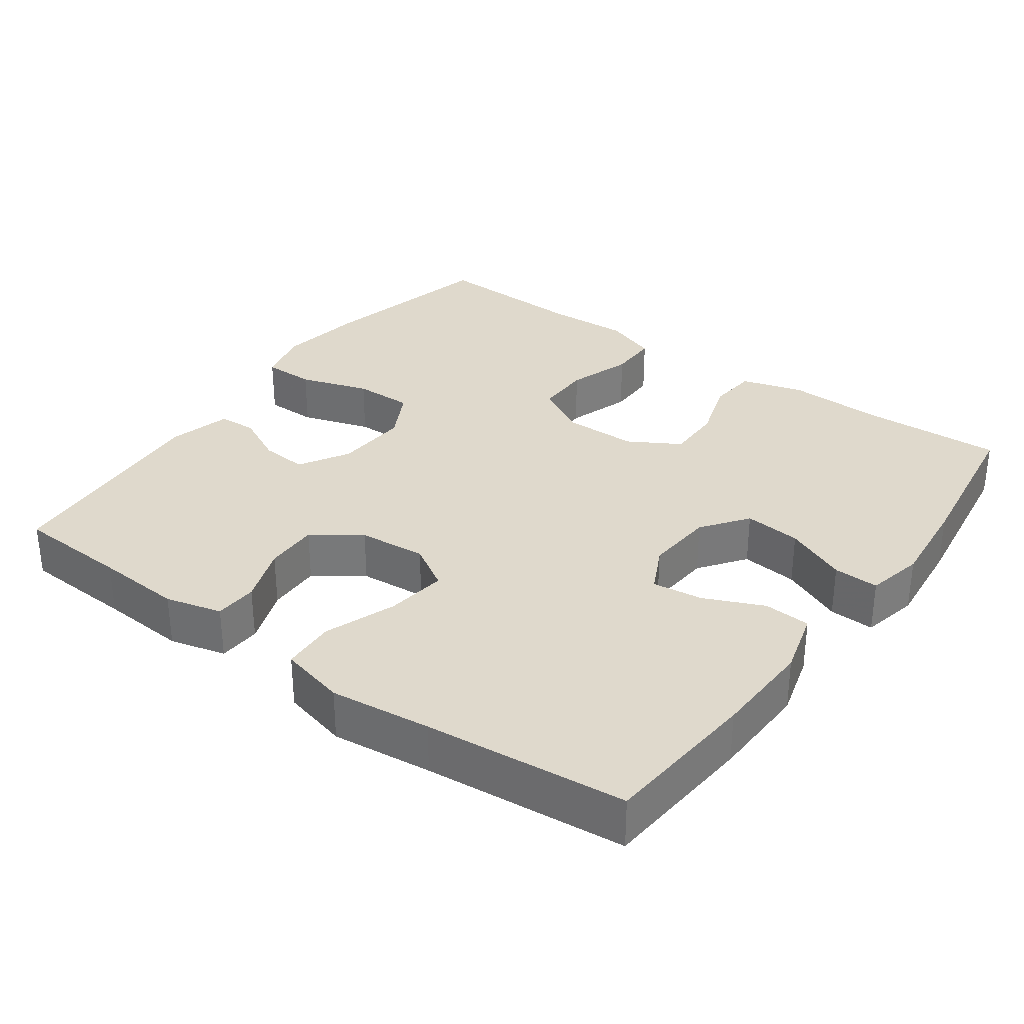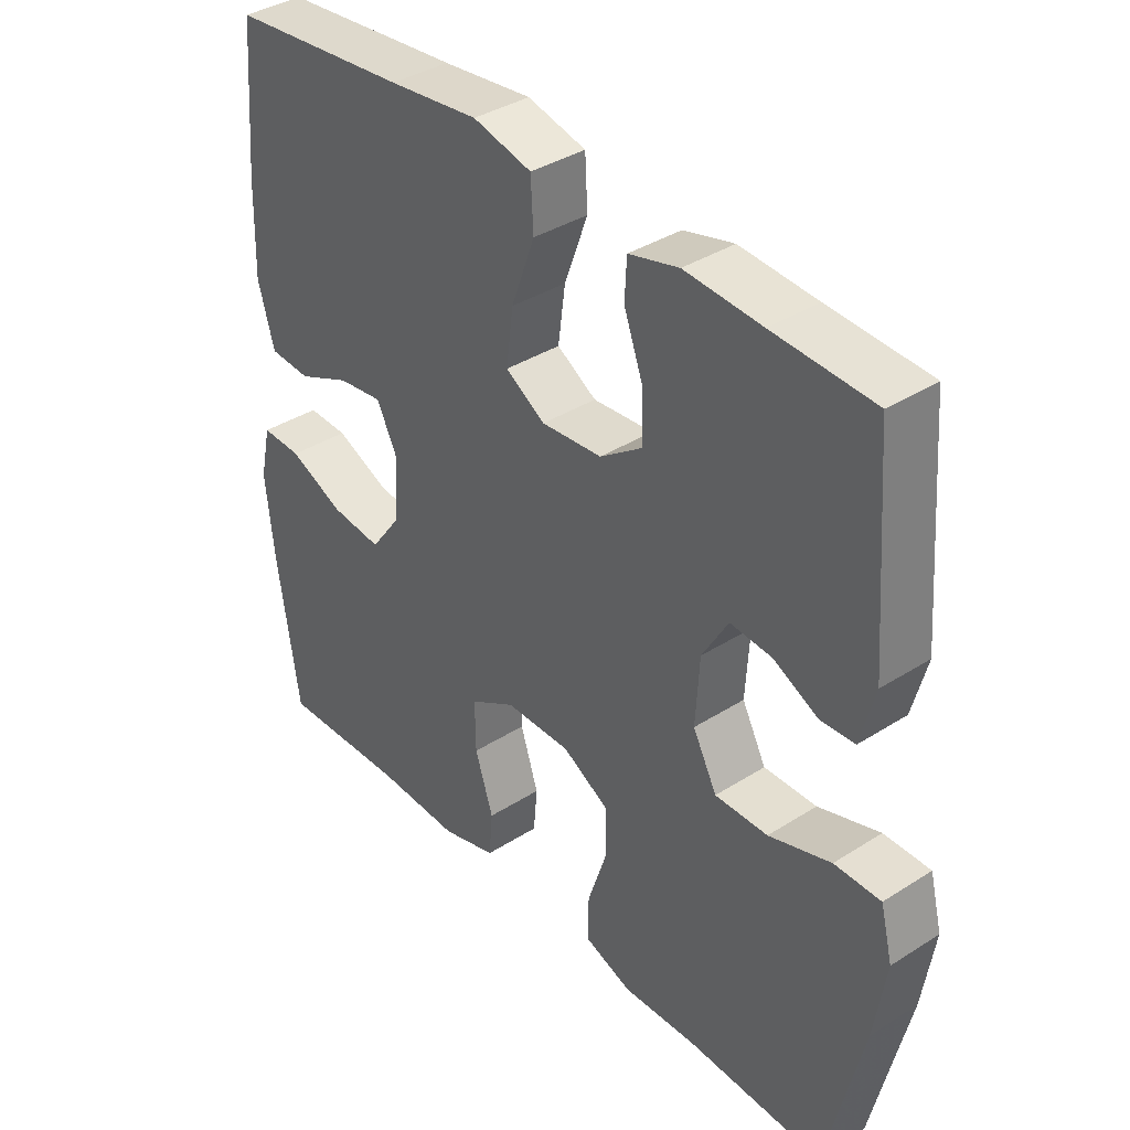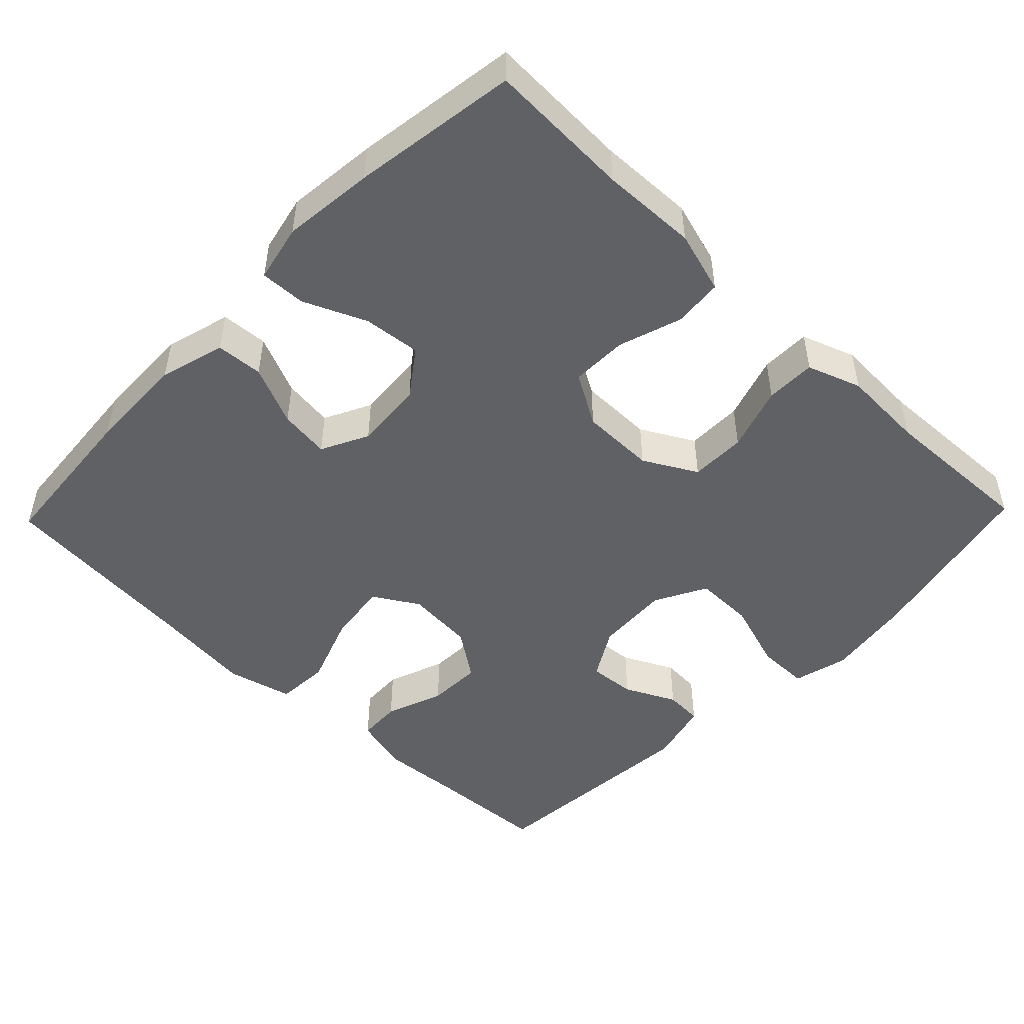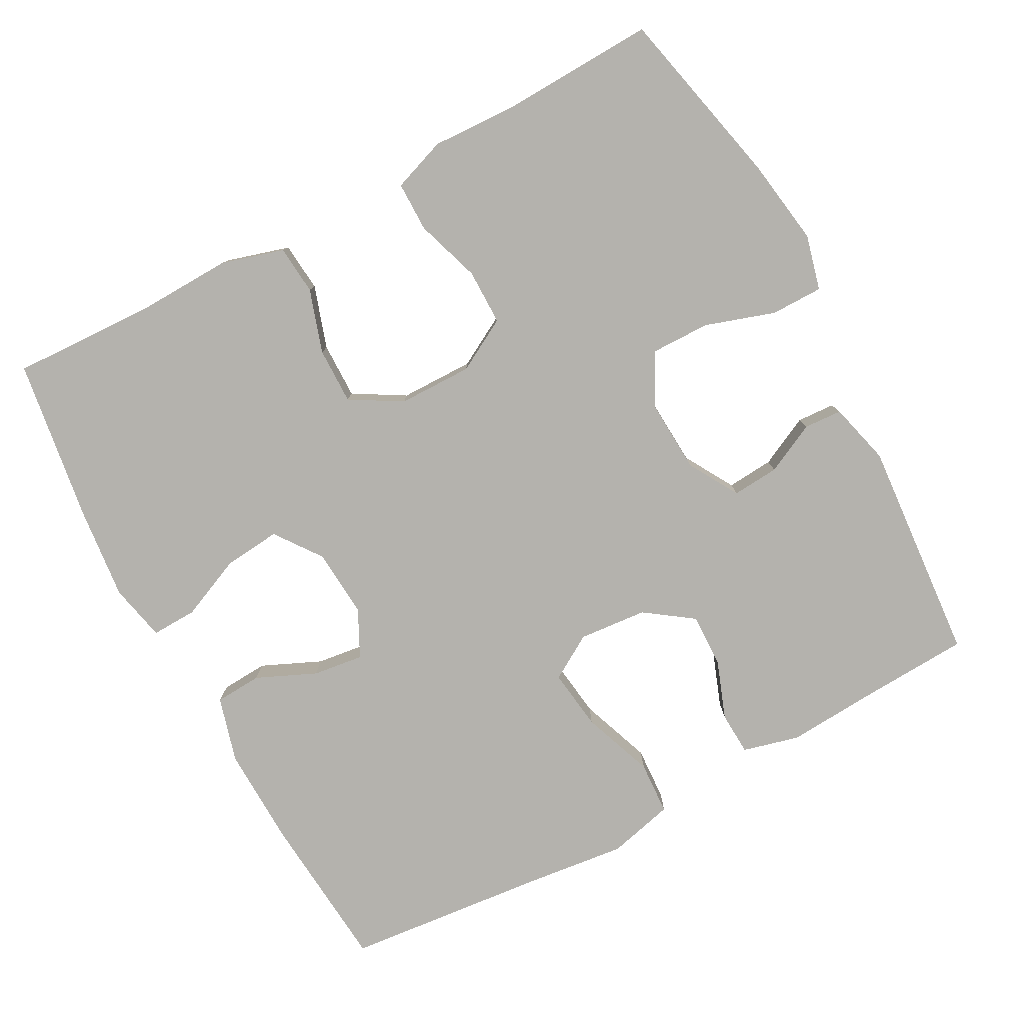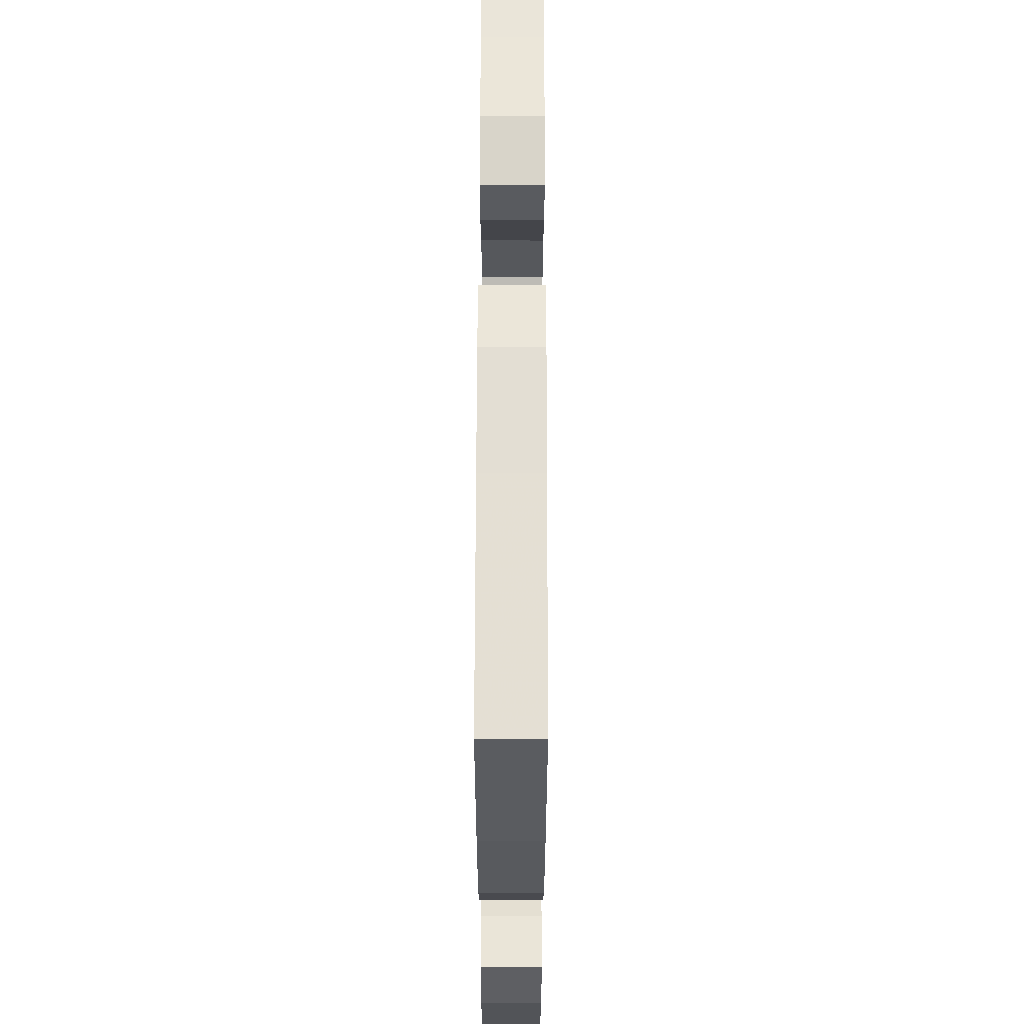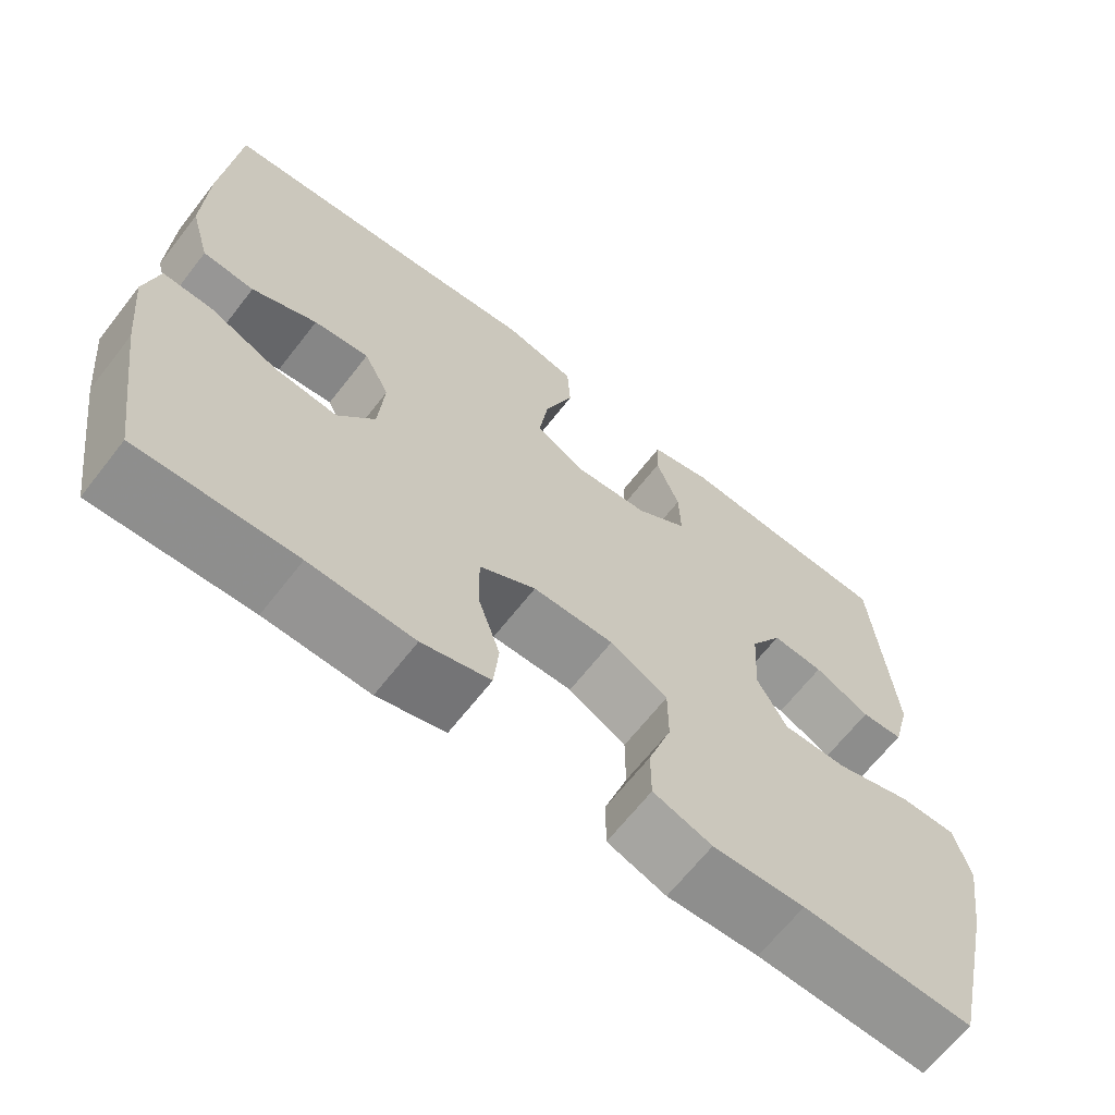
<metadata>
{"format":"obj","ext":"obj","renderer":"f3d","projection":"perspective","resolution":1024,"background":"white","views":[{"elev":32.3,"azim":36.0,"up":"+Y"},{"elev":37.5,"azim":-129.2,"up":"+Z"},{"elev":-48.5,"azim":136.0,"up":"+Y"},{"elev":-79.6,"azim":-151.7,"up":"+Y"},{"elev":60.7,"azim":90.1,"up":"+Z"},{"elev":-66.2,"azim":142.0,"up":"+Z"}]}
</metadata>
<code>
v 0.5 0.07 0.5
v 0.518 0.07 0.286
v 0.522 0.07 0.149
v 0.497 0.07 0.06
v 0.433 0.07 0.056
v 0.352 0.07 0.092
v 0.283 0.07 0.101
v 0.251 0.07 0.037
v 0.258 0.07 -0.057
v 0.304 0.07 -0.12
v 0.382 0.07 -0.112
v 0.467 0.07 -0.075
v 0.529 0.07 -0.073
v 0.546 0.07 -0.151
v 0.533 0.07 -0.276
v 0.5 0.07 -0.5
v 0.305 0.07 -0.492
v 0.175 0.07 -0.496
v 0.09 0.07 -0.471
v 0.084 0.07 -0.404
v 0.112 0.07 -0.318
v 0.113 0.07 -0.241
v 0.043 0.07 -0.2
v -0.058 0.07 -0.199
v -0.13 0.07 -0.239
v -0.13 0.07 -0.315
v -0.101 0.07 -0.403
v -0.101 0.07 -0.471
v -0.174 0.07 -0.497
v -0.288 0.07 -0.492
v -0.5 0.07 -0.5
v -0.556 0.07 -0.254
v -0.574 0.07 -0.136
v -0.555 0.07 -0.061
v -0.484 0.07 -0.061
v -0.389 0.07 -0.092
v -0.308 0.07 -0.093
v -0.271 0.07 -0.023
v -0.277 0.07 0.078
v -0.317 0.07 0.146
v -0.381 0.07 0.141
v -0.45 0.07 0.107
v -0.502 0.07 0.11
v -0.524 0.07 0.195
v -0.5 0.07 0.5
v -0.346 0.07 0.508
v -0.228 0.07 0.516
v -0.151 0.07 0.496
v -0.148 0.07 0.437
v -0.177 0.07 0.358
v -0.179 0.07 0.284
v -0.114 0.07 0.238
v -0.021 0.07 0.23
v 0.04 0.07 0.267
v 0.029 0.07 0.35
v -0.007 0.07 0.448
v -0.003 0.07 0.521
v 0.087 0.07 0.543
v 0.225 0.07 0.527
v 0.5 0 0.5
v 0.518 0 0.286
v 0.522 0 0.149
v 0.497 0 0.06
v 0.433 0 0.056
v 0.352 0 0.092
v 0.283 0 0.101
v 0.251 0 0.037
v 0.258 0 -0.057
v 0.304 0 -0.12
v 0.382 0 -0.112
v 0.467 0 -0.075
v 0.529 0 -0.073
v 0.546 0 -0.151
v 0.533 0 -0.276
v 0.5 0 -0.5
v 0.305 0 -0.492
v 0.175 0 -0.496
v 0.09 0 -0.471
v 0.084 0 -0.404
v 0.112 0 -0.318
v 0.113 0 -0.241
v 0.043 0 -0.2
v -0.058 0 -0.199
v -0.13 0 -0.239
v -0.13 0 -0.315
v -0.101 0 -0.403
v -0.101 0 -0.471
v -0.174 0 -0.497
v -0.288 0 -0.492
v -0.5 0 -0.5
v -0.556 0 -0.254
v -0.574 0 -0.136
v -0.555 0 -0.061
v -0.484 0 -0.061
v -0.389 0 -0.092
v -0.308 0 -0.093
v -0.271 0 -0.023
v -0.277 0 0.078
v -0.317 0 0.146
v -0.381 0 0.141
v -0.45 0 0.107
v -0.502 0 0.11
v -0.524 0 0.195
v -0.5 0 0.5
v -0.346 0 0.508
v -0.228 0 0.516
v -0.151 0 0.496
v -0.148 0 0.437
v -0.177 0 0.358
v -0.179 0 0.284
v -0.114 0 0.238
v -0.021 0 0.23
v 0.04 0 0.267
v 0.029 0 0.35
v -0.007 0 0.448
v -0.003 0 0.521
v 0.087 0 0.543
v 0.225 0 0.527
f 57 58 59
f 56 57 59
f 55 56 59
f 4 5 6
f 3 4 6
f 2 3 6
f 1 2 6
f 59 1 6
f 55 59 6
f 54 55 6
f 53 54 6 7
f 52 53 7 8
f 48 49 50
f 47 48 50
f 46 47 50
f 46 50 51
f 45 46 51
f 44 45 51
f 43 44 51
f 42 43 51
f 41 42 51
f 40 41 51 52
f 34 35 36
f 33 34 36
f 32 33 36
f 31 32 36
f 30 31 36
f 30 36 37
f 29 30 37
f 28 29 37
f 27 28 37
f 26 27 37
f 25 26 37 38
f 19 20 21
f 18 19 21
f 17 18 21
f 17 21 22
f 16 17 22
f 15 16 22
f 14 15 22
f 13 14 22
f 12 13 22
f 11 12 22
f 10 11 22 23
f 52 8 9
f 40 52 9
f 39 40 9
f 24 25 38 39
f 23 24 39
f 10 23 39
f 9 10 39
f 118 117 116
f 118 116 115
f 118 115 114
f 65 64 63
f 65 63 62
f 65 62 61
f 65 61 60
f 65 60 118
f 65 118 114
f 65 114 113
f 66 65 113 112
f 67 66 112 111
f 109 108 107
f 109 107 106
f 109 106 105
f 110 109 105
f 110 105 104
f 110 104 103
f 110 103 102
f 110 102 101
f 110 101 100
f 111 110 100 99
f 95 94 93
f 95 93 92
f 95 92 91
f 95 91 90
f 95 90 89
f 96 95 89
f 96 89 88
f 96 88 87
f 96 87 86
f 96 86 85
f 97 96 85 84
f 80 79 78
f 80 78 77
f 80 77 76
f 81 80 76
f 81 76 75
f 81 75 74
f 81 74 73
f 81 73 72
f 81 72 71
f 81 71 70
f 82 81 70 69
f 68 67 111
f 68 111 99
f 68 99 98
f 98 97 84 83
f 98 83 82
f 98 82 69
f 98 69 68
f 1 60 61 2
f 2 61 62 3
f 3 62 63 4
f 4 63 64 5
f 5 64 65 6
f 6 65 66 7
f 7 66 67 8
f 8 67 68 9
f 9 68 69 10
f 10 69 70 11
f 11 70 71 12
f 12 71 72 13
f 13 72 73 14
f 14 73 74 15
f 15 74 75 16
f 16 75 76 17
f 17 76 77 18
f 18 77 78 19
f 19 78 79 20
f 20 79 80 21
f 21 80 81 22
f 22 81 82 23
f 23 82 83 24
f 24 83 84 25
f 25 84 85 26
f 26 85 86 27
f 27 86 87 28
f 28 87 88 29
f 29 88 89 30
f 30 89 90 31
f 31 90 91 32
f 32 91 92 33
f 33 92 93 34
f 34 93 94 35
f 35 94 95 36
f 36 95 96 37
f 37 96 97 38
f 38 97 98 39
f 39 98 99 40
f 40 99 100 41
f 41 100 101 42
f 42 101 102 43
f 43 102 103 44
f 44 103 104 45
f 45 104 105 46
f 46 105 106 47
f 47 106 107 48
f 48 107 108 49
f 49 108 109 50
f 50 109 110 51
f 51 110 111 52
f 52 111 112 53
f 53 112 113 54
f 54 113 114 55
f 55 114 115 56
f 56 115 116 57
f 57 116 117 58
f 58 117 118 59
f 59 118 60 1

</code>
